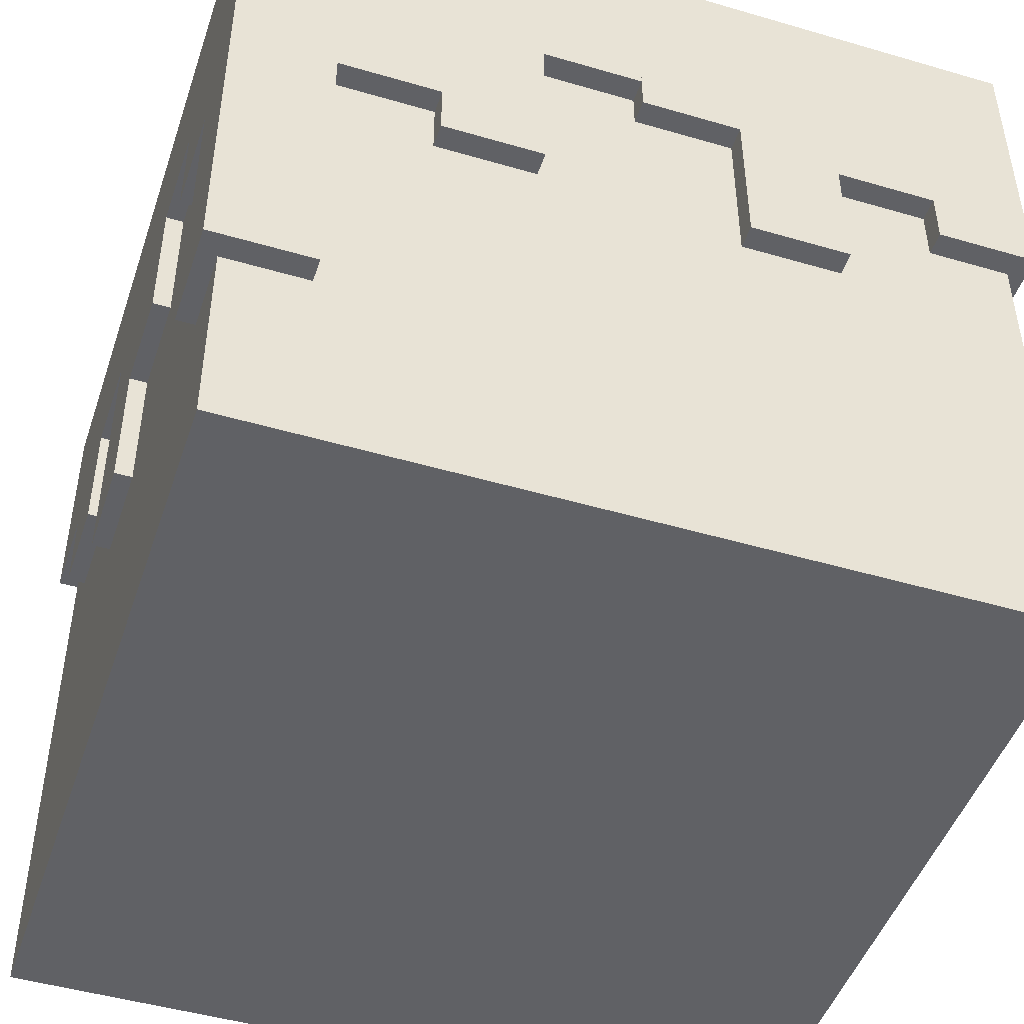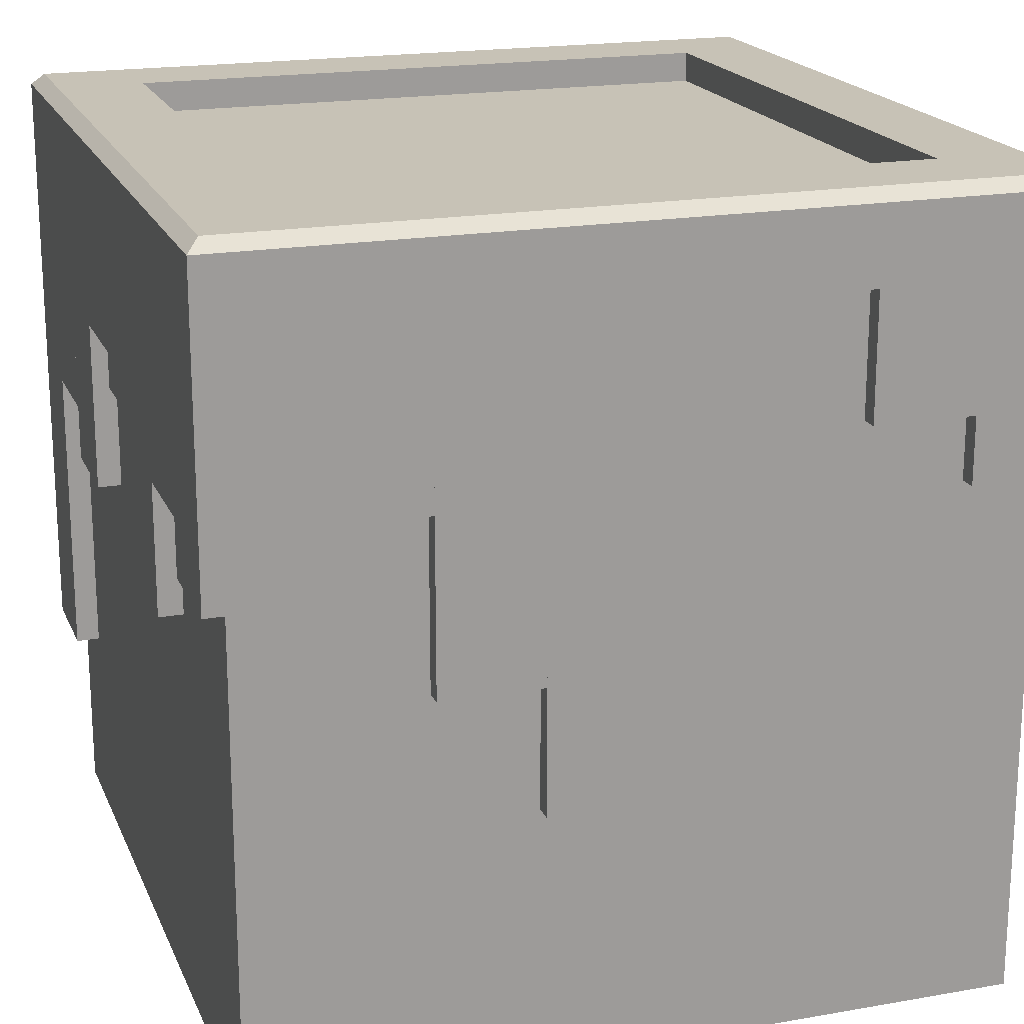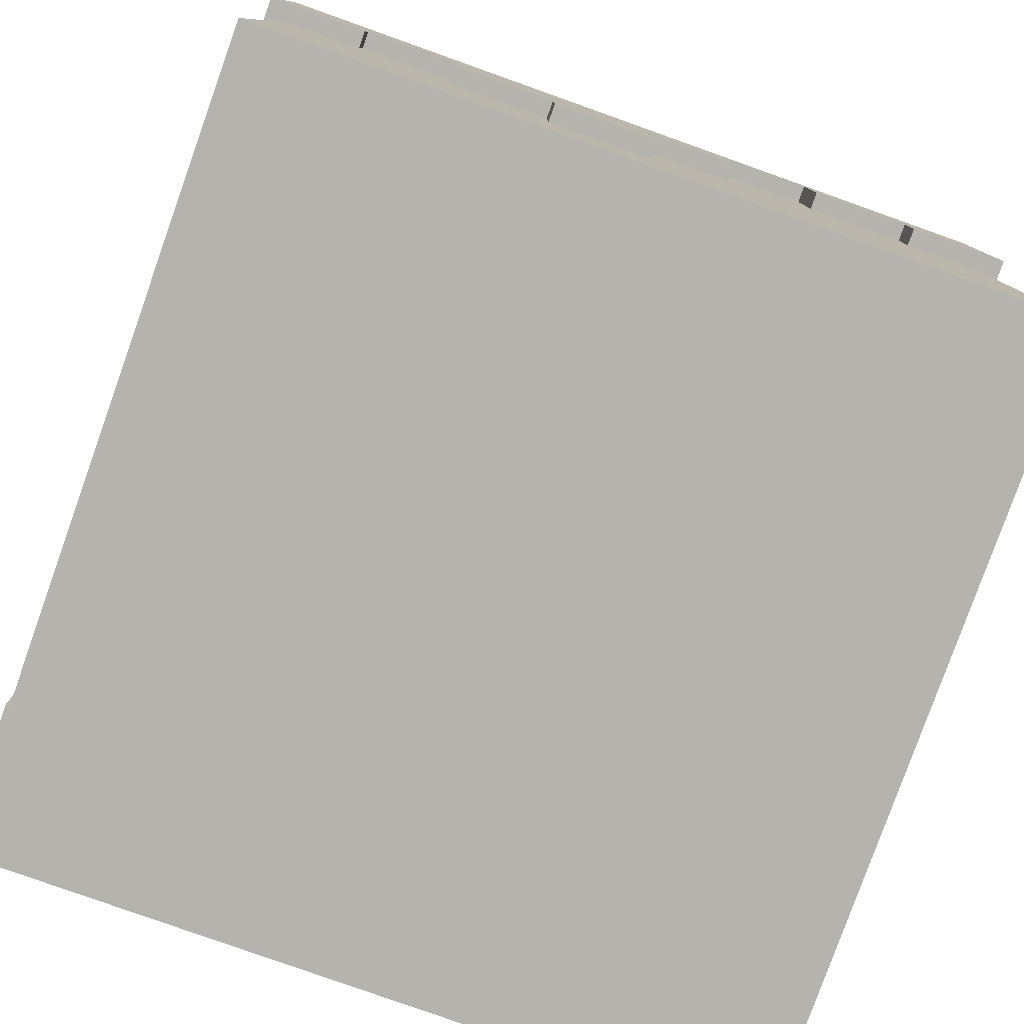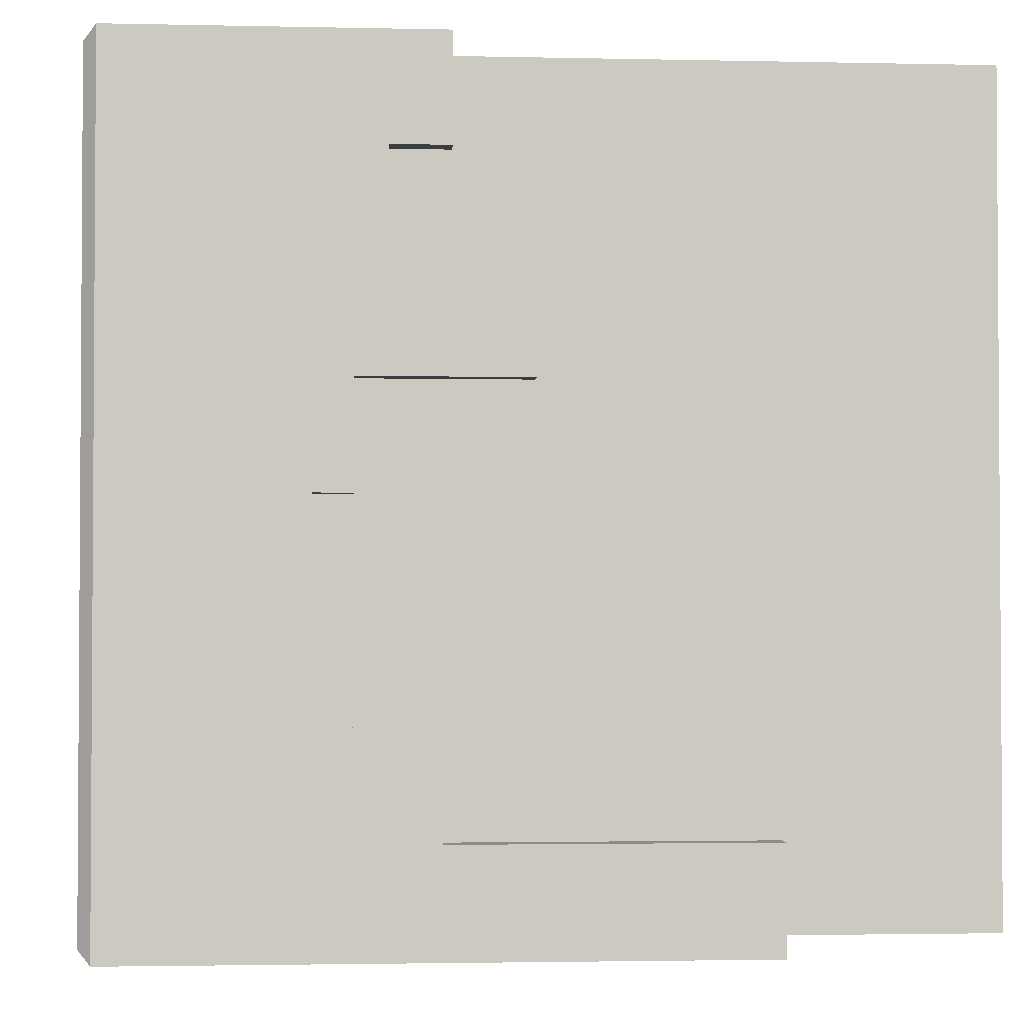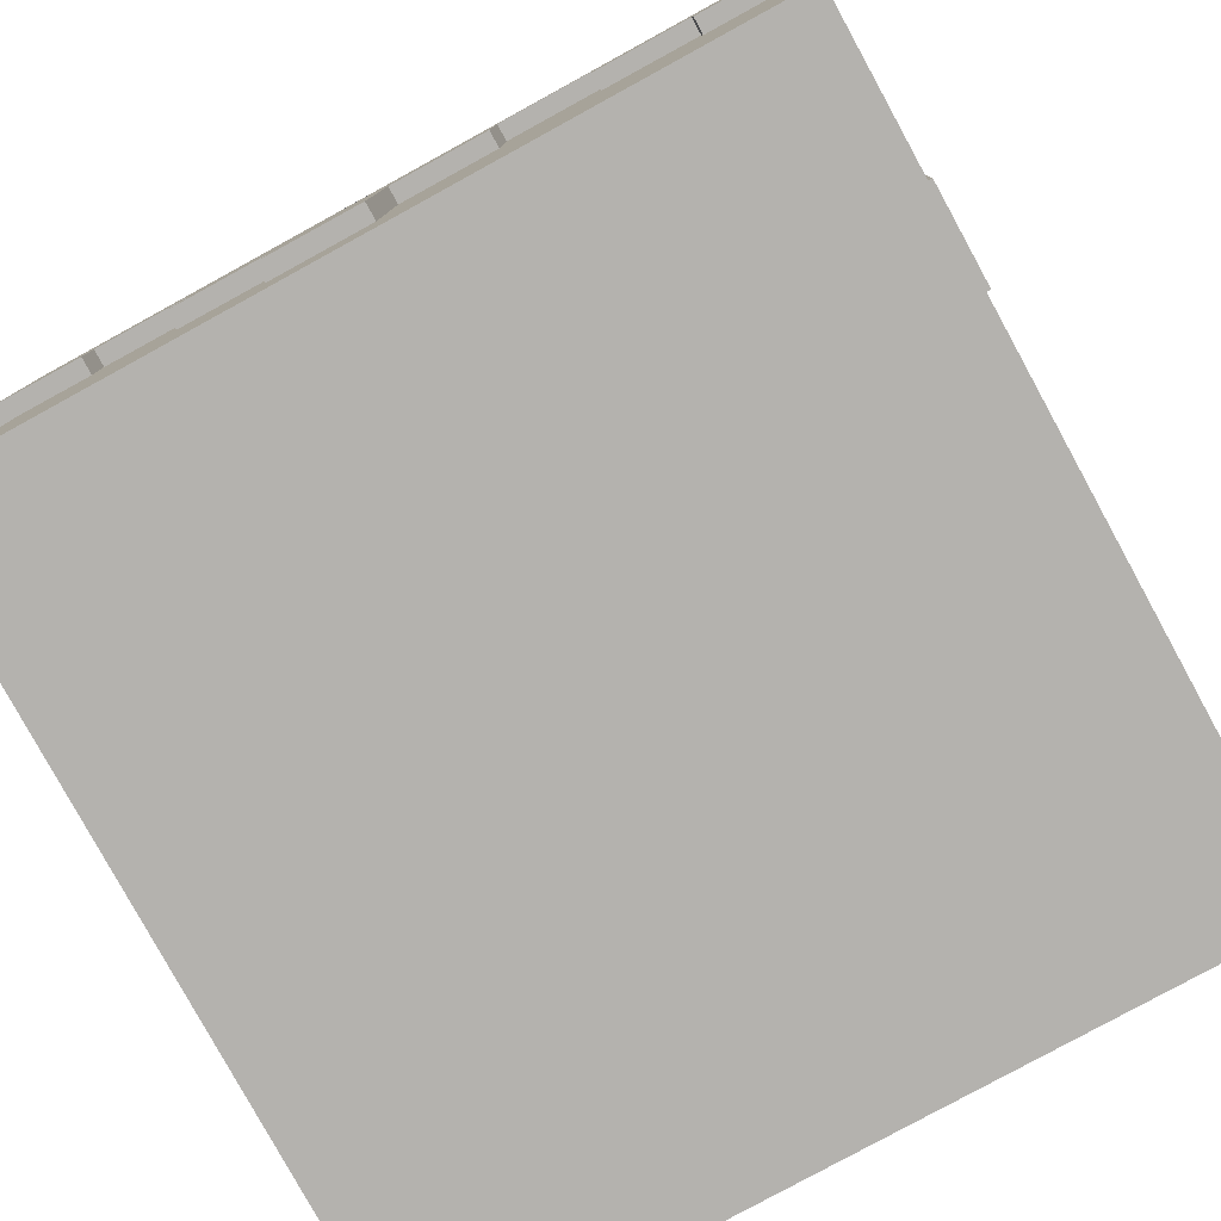
<metadata>
{"format":"obj","ext":"obj","renderer":"f3d","projection":"perspective","resolution":1024,"background":"white","views":[{"elev":-47.3,"azim":-108.3,"up":"+Y"},{"elev":19.2,"azim":-18.3,"up":"+Y"},{"elev":-80.0,"azim":-19.6,"up":"+Y"},{"elev":-2.3,"azim":-94.6,"up":"+Z"},{"elev":-79.8,"azim":28.7,"up":"+Y"}]}
</metadata>
<code>
o grass_Cube.074
v -0.9415 -2 0.9552
v -0.9415 -0.1002 0.9552
v -0.9415 -2 -0.9552
v -0.9415 -0.1002 -0.9552
v 0.9415 -2 0.9552
v 0.9415 -0.1002 0.9552
v 0.9415 -2 -0.9552
v 0.9415 -0.1002 -0.9552
v 0 -0.000216 -0.75
v 0 -0.000216 0.75
v -0.5 -0.000216 -0.75
v -0.5 -0.000216 0.75
v -0.25 -0.000216 -0.75
v -0.25 -0.000216 0.75
v -0.75 -0.000216 0
v -0.75 -0.000216 -0.5
v -0.75 -0.000216 0.5
v -0.75 -0.000216 -0.75
v -0.75 -0.000216 -0.25
v -0.75 -0.000216 0.25
v -0.75 -0.000216 0.75
v 0.5 -0.000216 -0.75
v 0.5 -0.000216 0.75
v 0.25 -0.000216 -0.75
v 0.25 -0.000216 0.75
v 0.75 -0.000216 0
v 0.75 -0.000216 -0.5
v 0.75 -0.000216 0.5
v 0.75 -0.000216 -0.75
v 0.75 -0.000216 -0.25
v 0.75 -0.000216 0.25
v 0.75 -0.000216 0.75
v -1 -0.2181 -0.75
v -1 -0.2181 -1
v 0.75 -0.2181 -1
v 1 -0.2181 -1
v 1 -0.2181 0.75
v 1 -0.2181 1
v -0.75 -0.2181 1
v -1 -0.2181 1
v -1 -0.2181 0.25
v -1 -0.2181 0
v 1 -0.2181 -0.25
v 1 -0.2181 0
v -0.75 -0.2181 0
v -1 -0.2181 -0.25
v -1 -0.2181 -0.5
v 1 -0.2181 -0.75
v 1 -0.2181 -0.5
v -0.75 -0.2181 -0.5
v 1 -0.2181 0.25
v 1 -0.2181 0.5
v -1 -0.2181 0.75
v -1 -0.2181 0.5
v -0.75 -0.2181 0.5
v -0.75 -0.2181 -0.75
v -0.75 -0.2181 -0.25
v -0.75 -0.2181 0.25
v -0.75 -0.2181 0.75
v -0.25 -0.2181 -1
v 0 -0.2181 -1
v 0.25 -0.2181 1
v 0 -0.2181 1
v 0.25 -0.2181 -0.75
v 0 -0.2181 -0.75
v 0.25 -0.2181 0.75
v 0 -0.2181 0.75
v -0.25 -0.2181 1
v -0.5 -0.2181 1
v -0.25 -0.2181 -0.75
v -0.5 -0.2181 -0.75
v -0.25 -0.2181 0.75
v -0.5 -0.2181 0.75
v -0.75 -0.2181 -1
v -0.5 -0.2181 -1
v 0.25 -0.2181 -1
v 0.5 -0.2181 -1
v 0.75 -0.2181 1
v 0.5 -0.2181 1
v 0.75 -0.2181 0
v 0.75 -0.2181 -0.5
v 0.75 -0.2181 0.5
v 0.75 -0.2181 -0.75
v 0.5 -0.2181 -0.75
v 0.75 -0.2181 -0.25
v 0.75 -0.2181 0.25
v 0.75 -0.2181 0.75
v 0.5 -0.2181 0.75
v 0.75 -0.6046 -1
v 1 -0.6046 -1
v 1 -0.6046 -0.75
v 0.75 -0.6046 -0.75
v 1 -0.4328 -0.75
v 1 -0.4328 -0.5
v 0.75 -0.4328 -0.5
v 0.75 -0.4328 -0.75
v 1 -0.5603 -0.5
v 1 -0.5603 -0.25
v 0.75 -0.5603 -0.5
v 0.75 -0.5603 -0.25
v 1 -0.6385 -0.25
v 1 -0.6385 0
v 0.75 -0.6385 0
v 0.75 -0.6385 -0.25
v 1 -0.877 0
v 1 -0.877 0.25
v 0.75 -0.877 0
v 0.75 -0.877 0.25
v 1 -1.281 0.25
v 1 -1.281 0.5
v 0.75 -1.281 0.5
v 0.75 -1.281 0.25
v 1 -0.6154 0.5
v 1 -0.6154 0.75
v 0.75 -0.6154 0.5
v 0.75 -0.6154 0.75
v 1 -0.6909 0.75
v 1 -0.6909 1
v 0.75 -0.6909 1
v 0.75 -0.6909 0.75
v 0.75 -0.5263 1
v 0.5 -0.5263 1
v 0.75 -0.5263 0.75
v 0.5 -0.5263 0.75
v 0.25 -0.7017 1
v 0 -0.7017 1
v 0.25 -0.7017 0.75
v 0 -0.7017 0.75
v 0 -1.355 1
v 0 -1.355 0.75
v -0.25 -1.355 1
v -0.25 -1.355 0.75
v -0.25 -1.045 1
v -0.5 -1.045 1
v -0.25 -1.045 0.75
v -0.5 -1.045 0.75
v -0.75 -0.7926 1
v -1 -0.7926 1
v -1 -0.7926 0.75
v -0.75 -0.7926 0.75
v -0.5 -0.624 1
v -0.5 -0.624 0.75
v -0.75 -0.624 1
v -0.75 -0.624 0.75
v -0.75 -0.9753 0.5
v -1 -0.9753 0.5
v -1 -0.9753 0.25
v -0.75 -0.9753 0.25
v -1 -0.6558 0.75
v -1 -0.6558 0.5
v -0.75 -0.6558 0.5
v -0.75 -0.6558 0.75
v -1 -1.511 -0.75
v -1 -1.511 -1
v -0.75 -1.511 -0.75
v -0.75 -1.511 -1
v 0.75 -0.8339 -0.75
v 0.5 -0.8339 -0.75
v 0.5 -0.8339 -1
v 0.75 -0.8339 -1
v 0.25 -0.5317 -1
v 0.5 -0.5317 -1
v 0.5 -0.5317 -0.75
v 0.25 -0.5317 -0.75
v 0.25 -1.202 -0.75
v 0 -1.202 -0.75
v 0 -1.202 -1
v 0.25 -1.202 -1
v -0.25 -0.8515 -1
v 0 -0.8515 -1
v 0 -0.8515 -0.75
v -0.25 -0.8515 -0.75
v -0.25 -0.5035 -0.75
v -0.5 -0.5035 -0.75
v -0.5 -0.5035 -1
v -0.25 -0.5035 -1
v -0.75 -0.7649 -1
v -0.5 -0.7649 -1
v -0.5 -0.7649 -0.75
v -0.75 -0.7649 -0.75
v -0.75 -0.7727 -0.5
v -1 -0.7727 -0.5
v -1 -0.7727 -0.75
v -0.75 -0.7727 -0.75
v -1 -0.9089 -0.25
v -1 -0.9089 -0.5
v -0.75 -0.9089 -0.5
v -0.75 -0.9089 -0.25
v -0.75 -0.4929 0
v -1 -0.4929 0
v -1 -0.4929 -0.25
v -0.75 -0.4929 -0.25
v -1 -0.5814 0.25
v -1 -0.5814 0
v -0.75 -0.5814 0
v -0.75 -0.5814 0.25
v -0.9688 -0.000216 0.9683
v -1 -0.03006 1
v -0.9688 -0.000216 -0.9683
v -1 -0.03006 -1
v 0.9688 -0.000216 0.9683
v 1 -0.03006 1
v 0.9688 -0.000216 -0.9683
v 1 -0.03006 -1
v -0.9688 -0.000216 0
v -1 -0.03006 0
v 0.9688 -0.000216 0
v 1 -0.03006 0
v -0.9688 -0.000216 -0.5
v -1 -0.03006 -0.5
v 0.9688 -0.000216 -0.5
v 1 -0.03006 -0.5
v 0.9688 -0.000216 0.5
v 1 -0.03006 0.5
v -0.9688 -0.000216 0.5
v -1 -0.03006 0.5
v -1 -0.03006 -0.75
v -0.9688 -0.000216 -0.75
v 1 -0.03006 -0.75
v 0.9688 -0.000216 -0.75
v 1 -0.03006 -0.25
v 0.9688 -0.000216 -0.25
v -1 -0.03006 -0.25
v -0.9688 -0.000216 -0.25
v -1 -0.03006 0.25
v -0.9688 -0.000216 0.25
v 1 -0.03006 0.25
v 0.9688 -0.000216 0.25
v 1 -0.03006 0.75
v 0.9688 -0.000216 0.75
v -1 -0.03006 0.75
v -0.9688 -0.000216 0.75
v 0 -0.000216 -0.9683
v 0 -0.03006 -1
v 0 -0.000216 0.9683
v 0 -0.03006 1
v -0.5 -0.000216 0.9683
v -0.5 -0.03006 1
v -0.5 -0.000216 -0.9683
v -0.5 -0.03006 -1
v -0.25 -0.03006 -1
v -0.25 -0.000216 -0.9683
v -0.25 -0.03006 1
v -0.25 -0.000216 0.9683
v -0.75 -0.03006 1
v -0.75 -0.000216 0.9683
v -0.75 -0.03006 -1
v -0.75 -0.000216 -0.9683
v 0.5 -0.000216 -0.9683
v 0.5 -0.03006 -1
v 0.5 -0.000216 0.9683
v 0.5 -0.03006 1
v 0.25 -0.03006 1
v 0.25 -0.000216 0.9683
v 0.25 -0.03006 -1
v 0.25 -0.000216 -0.9683
v 0.75 -0.03006 -1
v 0.75 -0.000216 -0.9683
v 0.75 -0.03006 1
v 0.75 -0.000216 0.9683
v 0.25 -0.07655 0
v 0 -0.07655 0
v 0.25 -0.07655 -0.5
v 0 -0.07655 -0.5
v 0.25 -0.07655 0.5
v 0 -0.07655 0.5
v 0.25 -0.07655 -0.75
v 0 -0.07655 -0.75
v 0.25 -0.07655 -0.25
v 0 -0.07655 -0.25
v 0.25 -0.07655 0.25
v 0 -0.07655 0.25
v 0.25 -0.07655 0.75
v 0 -0.07655 0.75
v -0.25 -0.07655 0
v -0.5 -0.07655 0
v -0.25 -0.07655 -0.5
v -0.5 -0.07655 -0.5
v -0.25 -0.07655 0.5
v -0.5 -0.07655 0.5
v -0.25 -0.07655 -0.75
v -0.5 -0.07655 -0.75
v -0.25 -0.07655 -0.25
v -0.5 -0.07655 -0.25
v -0.25 -0.07655 0.25
v -0.5 -0.07655 0.25
v -0.25 -0.07655 0.75
v -0.5 -0.07655 0.75
v -0.75 -0.07655 0
v -0.75 -0.07655 -0.5
v -0.75 -0.07655 0.5
v -0.75 -0.07655 -0.75
v -0.75 -0.07655 -0.25
v -0.75 -0.07655 0.25
v -0.75 -0.07655 0.75
v 0.75 -0.07655 0
v 0.5 -0.07655 0
v 0.75 -0.07655 -0.5
v 0.5 -0.07655 -0.5
v 0.75 -0.07655 0.5
v 0.5 -0.07655 0.5
v 0.75 -0.07655 -0.75
v 0.5 -0.07655 -0.75
v 0.75 -0.07655 -0.25
v 0.5 -0.07655 -0.25
v 0.75 -0.07655 0.25
v 0.5 -0.07655 0.25
v 0.75 -0.07655 0.75
v 0.5 -0.07655 0.75
f 1 2 4 3
f 3 4 8 7
f 7 8 6 5
f 5 6 2 1
f 3 7 5 1
f 198 231 53 40
f 206 223 46 42
f 210 217 33 47
f 216 225 41 54
f 200 247 74 34
f 18 218 209 16
f 19 224 205 15
f 20 226 215 17
f 234 255 76 61
f 10 14 244 235
f 240 241 60 75
f 12 21 246 237
f 236 243 68 63
f 11 18 292 282
f 31 26 296 306
f 20 17 291 294
f 256 233 9 24
f 25 23 309 273
f 12 14 287 288
f 32 28 300 308
f 16 19 293 290
f 29 22 303 302
f 24 9 268 267
f 242 239 11 13
f 15 20 294 289
f 14 10 274 287
f 17 21 295 291
f 238 245 39 69
f 23 25 254 251
f 26 30 304 296
f 22 24 267 303
f 13 11 282 281
f 250 257 35 77
f 21 12 288 295
f 27 29 302 298
f 28 31 306 300
f 252 253 62 79
f 9 13 281 268
f 19 15 289 293
f 23 32 308 309
f 258 249 22 29
f 10 25 273 274
f 30 27 298 304
f 18 16 290 292
f 231 216 54 53
f 223 210 47 46
f 227 214 52 51
f 204 219 48 36
f 214 229 37 52
f 212 221 43 49
f 208 227 51 44
f 202 259 78 38
f 59 39 137 140
f 45 42 190 189
f 33 56 184 183
f 41 58 148 147
f 56 33 153 155
f 58 41 193 196
f 63 67 128 126
f 71 75 175 174
f 72 68 133 135
f 67 63 129 130
f 70 60 169 172
f 75 71 179 178
f 69 39 143 141
f 78 79 122 121
f 88 79 62 66
f 82 52 113 115
f 80 44 105 107
f 48 83 92 91
f 51 52 110 109
f 48 49 94 93
f 37 38 118 117
f 211 27 30 222
f 21 232 197 246
f 229 202 38 37
f 221 208 44 43
f 15 205 226 20
f 222 30 26 207
f 255 250 77 76
f 241 234 61 60
f 259 252 79 78
f 243 238 69 68
f 207 26 31 228
f 16 209 224 19
f 257 204 36 35
f 220 29 27 211
f 213 28 32 230
f 247 240 75 74
f 217 200 34 33
f 239 248 18 11
f 228 31 28 213
f 253 236 63 62
f 17 215 232 21
f 233 242 13 9
f 249 256 24 22
f 25 10 235 254
f 219 212 49 48
f 248 199 218 18
f 32 23 251 260
f 225 206 42 41
f 203 258 29 220
f 14 12 237 244
f 230 32 260 201
f 90 91 92 89
f 83 35 89 92
f 36 48 91 90
f 35 36 90 89
f 93 94 95 96
f 83 48 93 96
f 49 81 95 94
f 97 98 100 99
f 81 49 97 99
f 49 43 98 97
f 43 85 100 98
f 101 102 103 104
f 44 80 103 102
f 43 44 102 101
f 85 43 101 104
f 105 106 108 107
f 51 86 108 106
f 44 51 106 105
f 109 110 111 112
f 52 82 111 110
f 86 51 109 112
f 113 114 116 115
f 52 37 114 113
f 37 87 116 114
f 117 118 119 120
f 78 87 120 119
f 38 78 119 118
f 87 37 117 120
f 123 121 122 124
f 87 78 121 123
f 79 88 124 122
f 127 125 126 128
f 62 63 126 125
f 66 62 125 127
f 130 129 131 132
f 68 72 132 131
f 63 68 131 129
f 135 133 134 136
f 68 69 134 133
f 69 73 136 134
f 140 137 138 139
f 53 59 140 139
f 39 40 138 137
f 40 53 139 138
f 142 141 143 144
f 39 59 144 143
f 73 69 141 142
f 148 145 146 147
f 54 41 147 146
f 55 54 146 145
f 151 152 149 150
f 59 53 149 152
f 53 54 150 149
f 54 55 151 150
f 156 155 153 154
f 33 34 154 153
f 74 56 155 156
f 34 74 156 154
f 160 157 158 159
f 77 35 160 159
f 84 77 159 158
f 35 83 157 160
f 162 163 164 161
f 64 76 161 164
f 77 84 163 162
f 76 77 162 161
f 168 165 166 167
f 61 76 168 167
f 65 61 167 166
f 76 64 165 168
f 170 171 172 169
f 61 65 171 170
f 60 61 170 169
f 176 173 174 175
f 60 70 173 176
f 75 60 176 175
f 178 179 180 177
f 74 75 178 177
f 56 74 177 180
f 184 181 182 183
f 47 33 183 182
f 50 47 182 181
f 187 188 185 186
f 47 50 187 186
f 46 47 186 185
f 57 46 185 188
f 192 189 190 191
f 42 46 191 190
f 46 57 192 191
f 195 196 193 194
f 42 45 195 194
f 41 42 194 193
f 218 199 200 217
f 258 203 204 257
f 230 201 202 229
f 246 197 198 245
f 226 205 206 225
f 222 207 208 221
f 224 209 210 223
f 220 211 212 219
f 228 213 214 227
f 232 215 216 231
f 209 218 217 210
f 203 220 219 204
f 211 222 221 212
f 205 224 223 206
f 215 226 225 216
f 207 228 227 208
f 213 230 229 214
f 197 232 231 198
f 242 233 234 241
f 254 235 236 253
f 244 237 238 243
f 248 239 240 247
f 239 242 241 240
f 235 244 243 236
f 237 246 245 238
f 199 248 247 200
f 256 249 250 255
f 260 251 252 259
f 251 254 253 252
f 233 256 255 234
f 249 258 257 250
f 201 260 259 202
f 245 198 40 39
f 265 266 274 273
f 261 262 272 271
f 263 264 270 269
f 271 272 266 265
f 267 268 264 263
f 269 270 262 261
f 279 280 288 287
f 275 276 286 285
f 277 278 284 283
f 285 286 280 279
f 281 282 278 277
f 283 284 276 275
f 270 283 275 262
f 268 281 277 264
f 272 285 279 266
f 264 277 283 270
f 262 275 285 272
f 266 279 287 274
f 280 291 295 288
f 276 289 294 286
f 278 290 293 284
f 286 294 291 280
f 282 292 290 278
f 284 293 289 276
f 304 305 297 296
f 302 303 299 298
f 306 307 301 300
f 298 299 305 304
f 296 297 307 306
f 300 301 309 308
f 305 269 261 297
f 303 267 263 299
f 307 271 265 301
f 299 263 269 305
f 297 261 271 307
f 301 265 273 309

</code>
